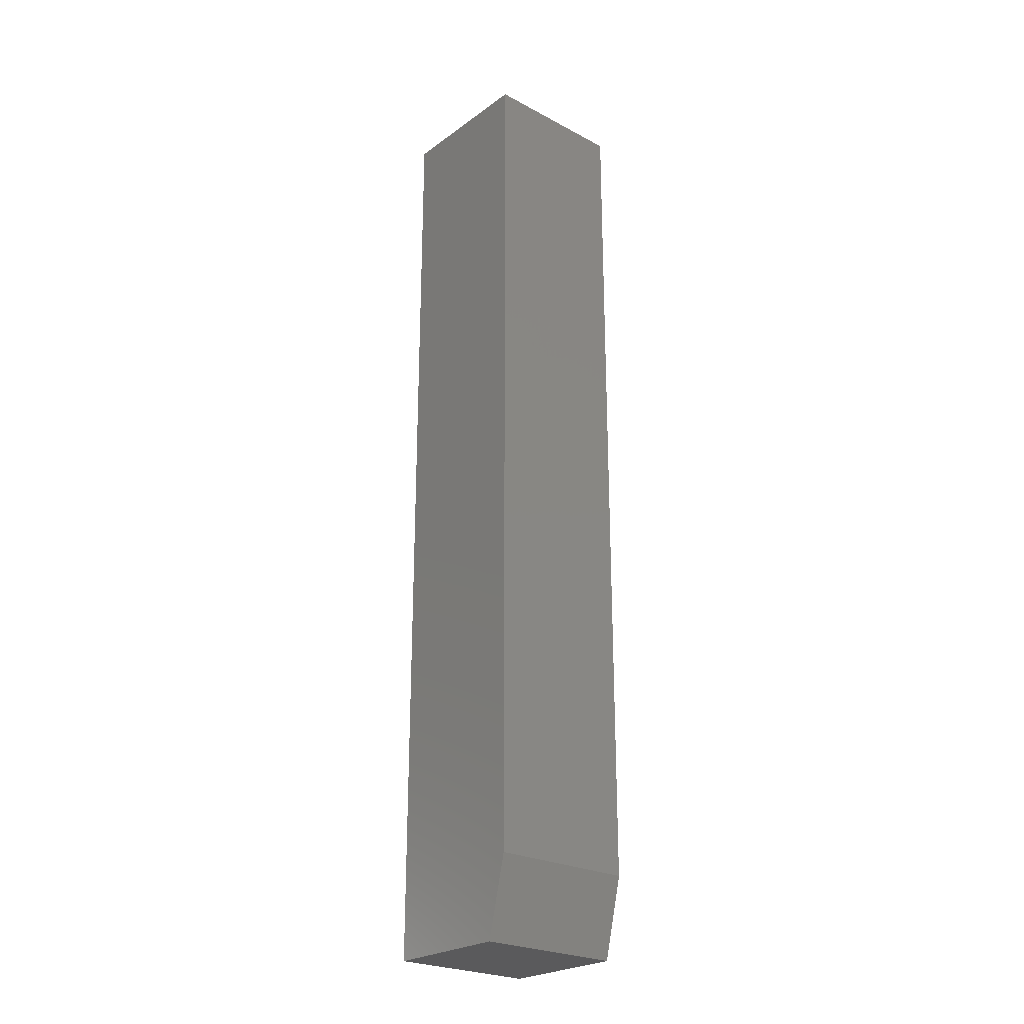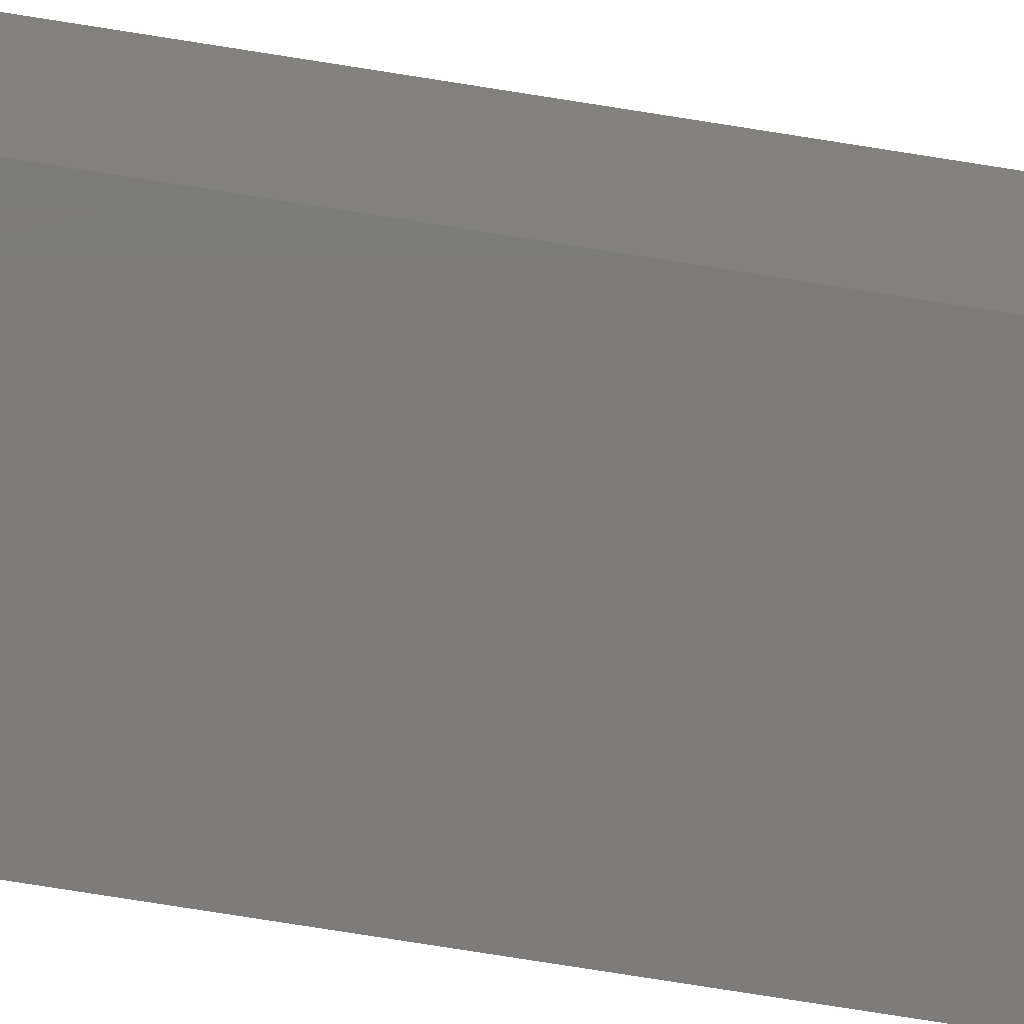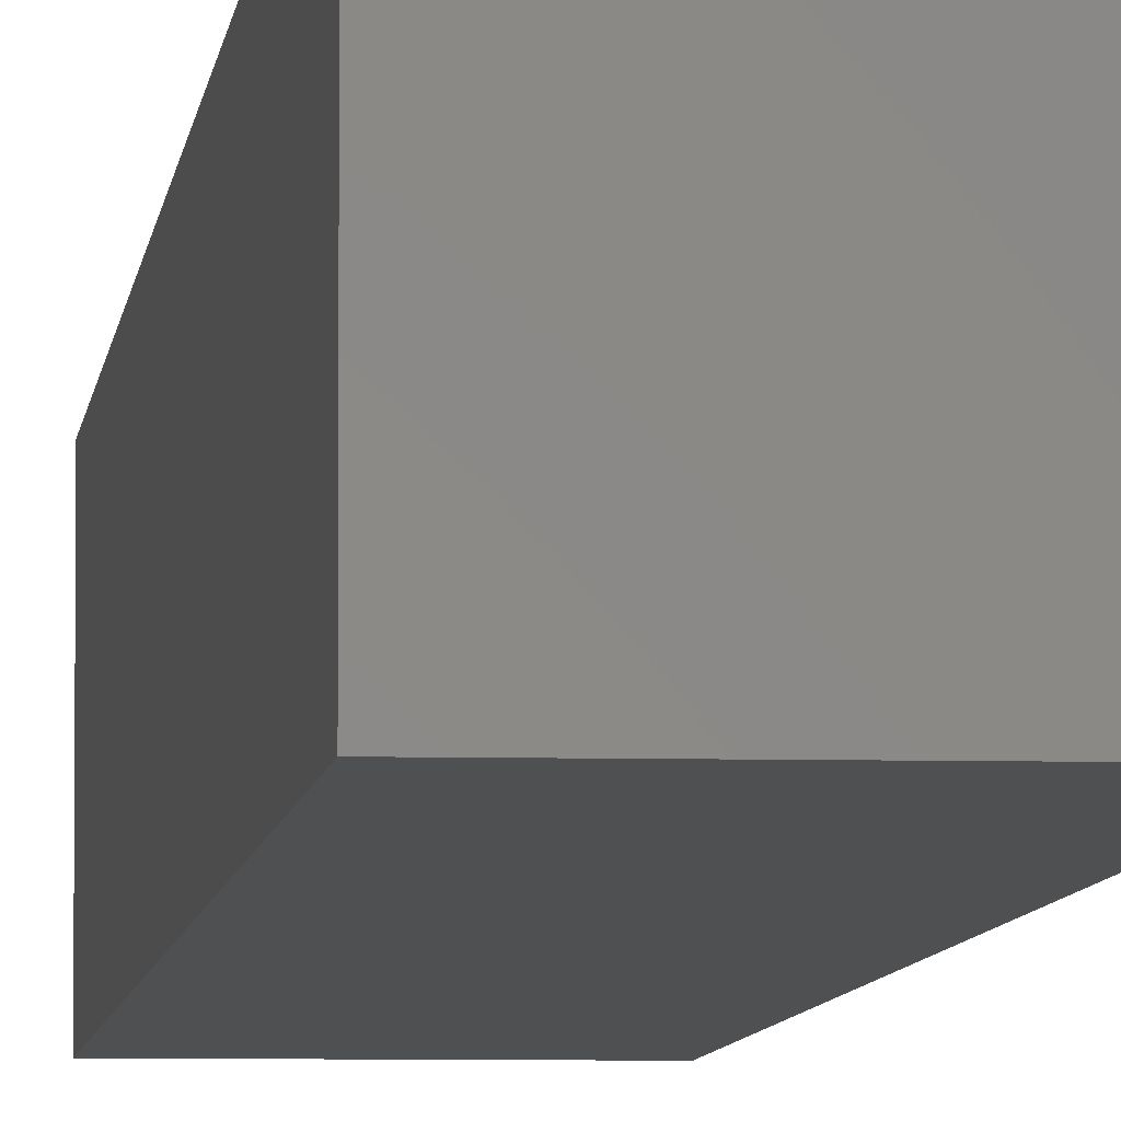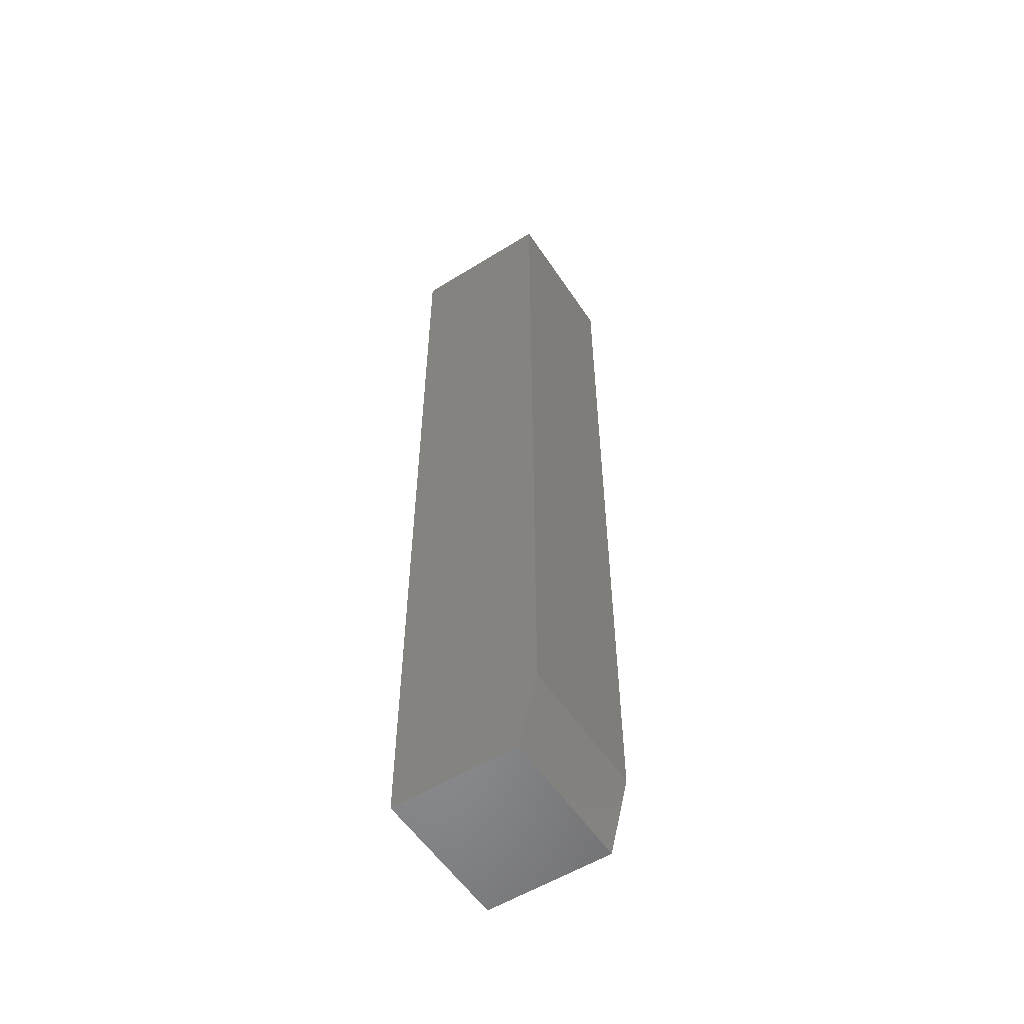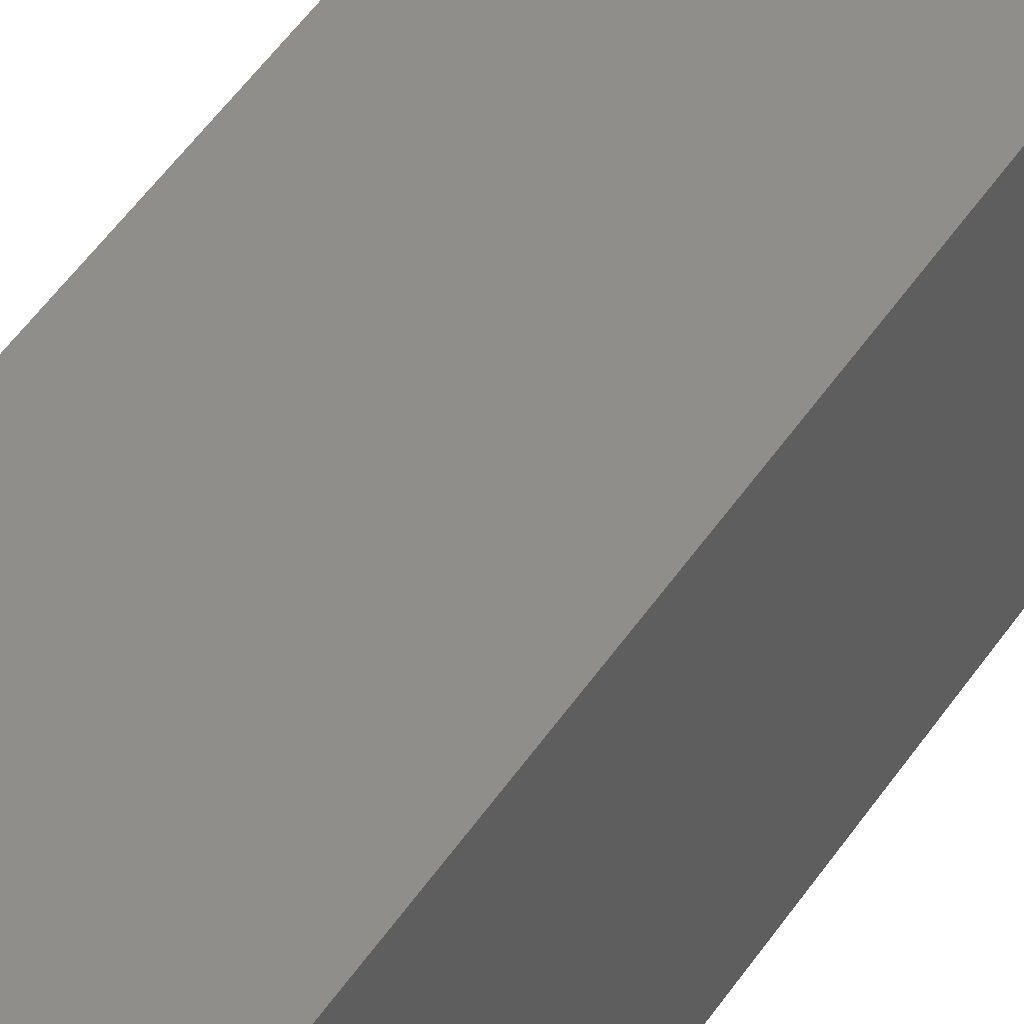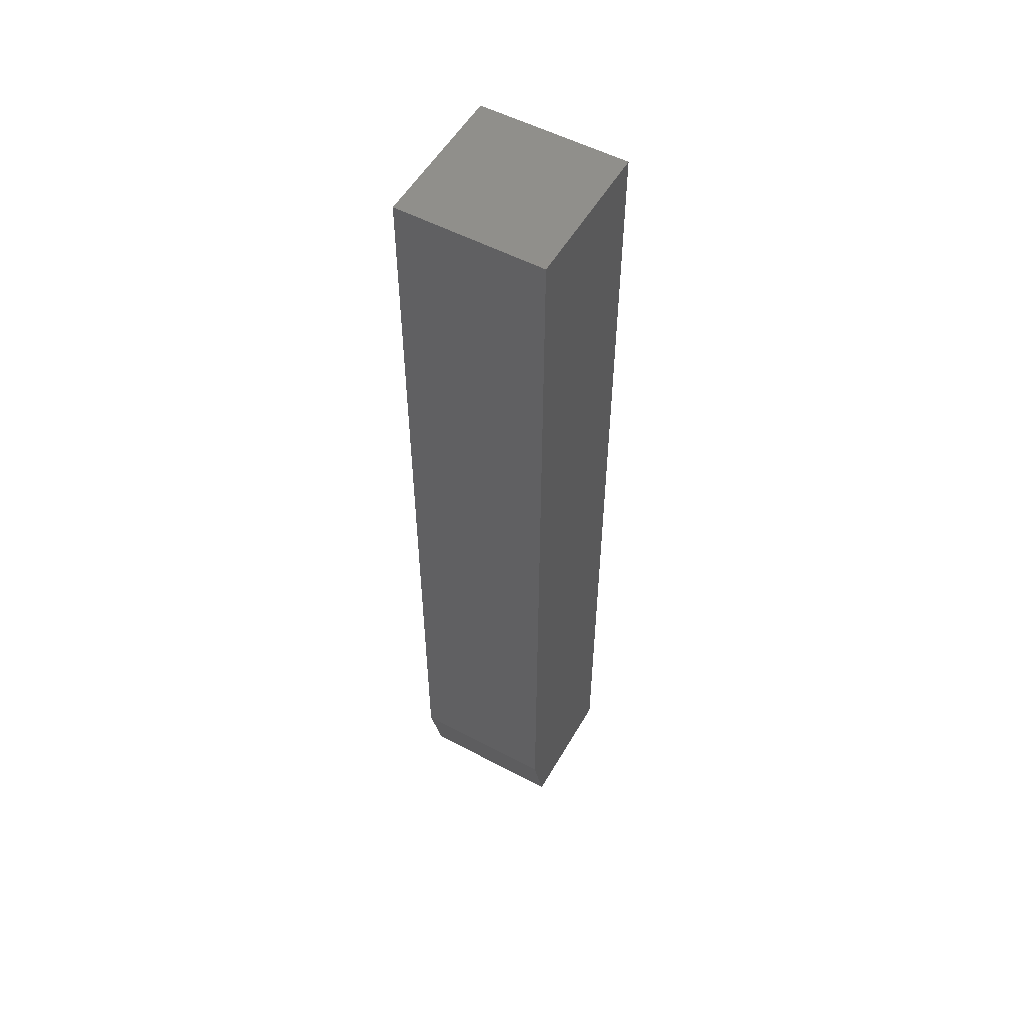
<metadata>
{"format":"stl","ext":"stl","renderer":"f3d","projection":"perspective","resolution":1024,"background":"white","views":[{"elev":-24.8,"azim":-40.8,"up":"+Y"},{"elev":-76.1,"azim":81.0,"up":"+Z"},{"elev":-5.5,"azim":-5.1,"up":"+Z"},{"elev":-55.6,"azim":-56.9,"up":"+Y"},{"elev":45.2,"azim":-149.4,"up":"+Z"},{"elev":53.7,"azim":29.5,"up":"+Y"}]}
</metadata>
<code>
# stl→obj: 10 verts, 16 faces
v 0 -0.75 0
v 0.1172 -0.75 -7.176e-18
v 6.219e-18 -0.75 0.1016
v 0.1172 -0.75 0.1016
v 7.176e-18 0 0.1172
v 0 0 0
v 1.388e-17 -0.6875 0.1172
v 0.1172 0 0.1172
v 0.1172 -0.6875 0.1172
v 0.1172 0 -7.176e-18
f 1 2 3
f 3 2 4
f 5 6 7
f 7 6 1
f 7 1 3
f 8 5 9
f 9 5 7
f 10 8 2
f 2 8 9
f 2 9 4
f 3 4 7
f 7 4 9
f 6 5 10
f 10 5 8
f 6 10 1
f 1 10 2

</code>
